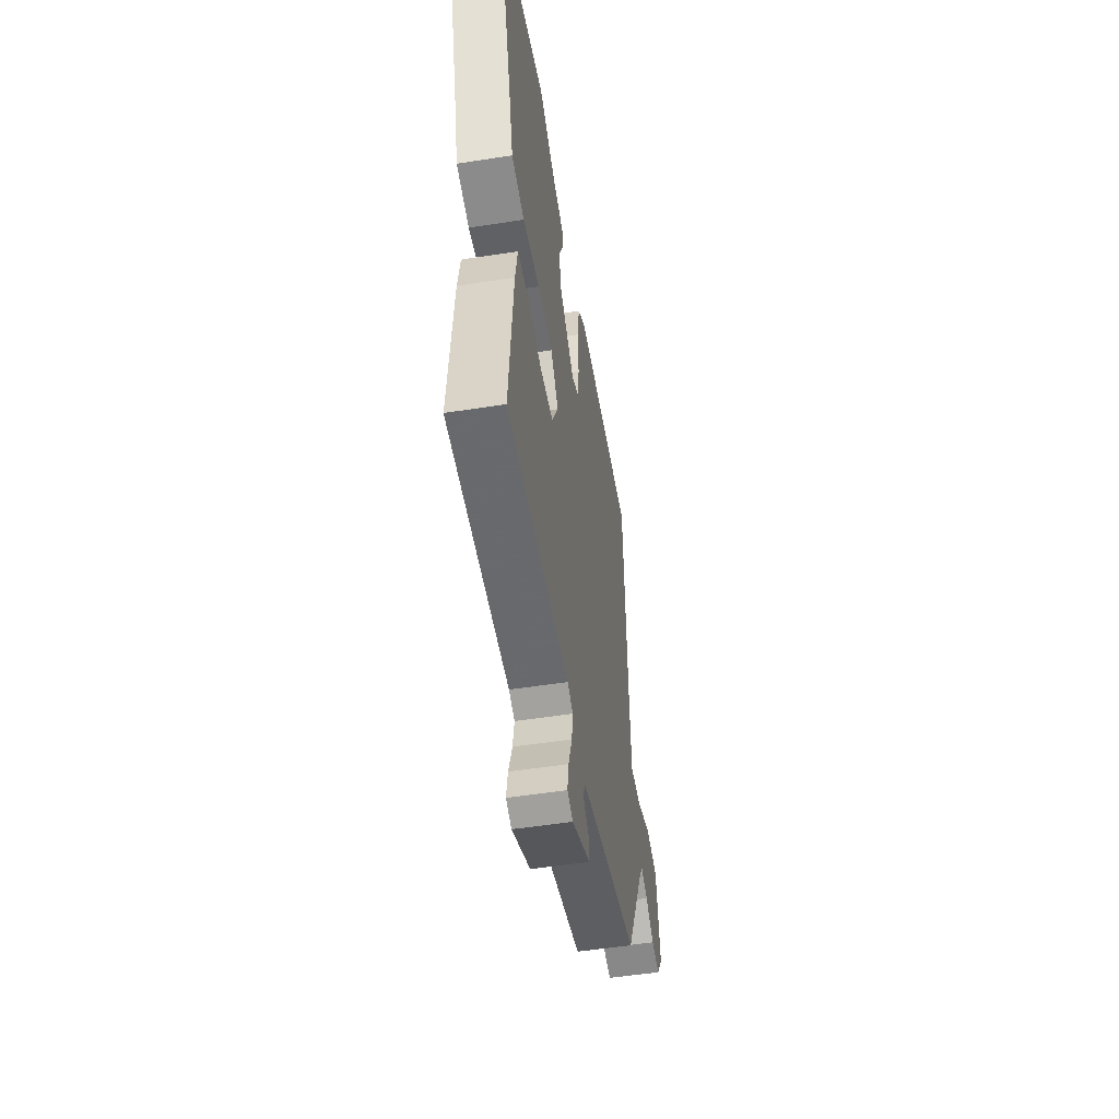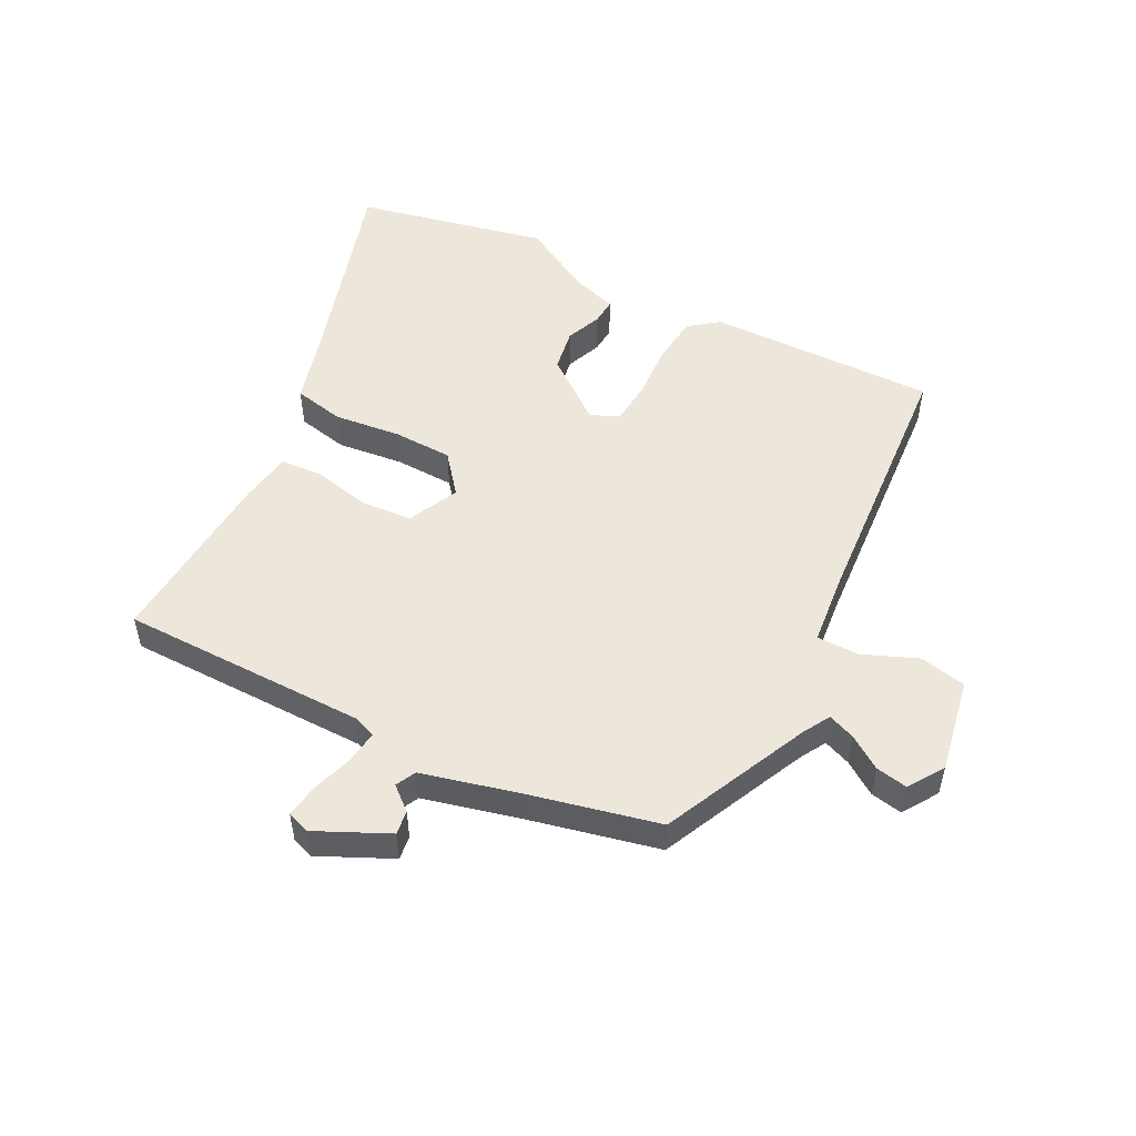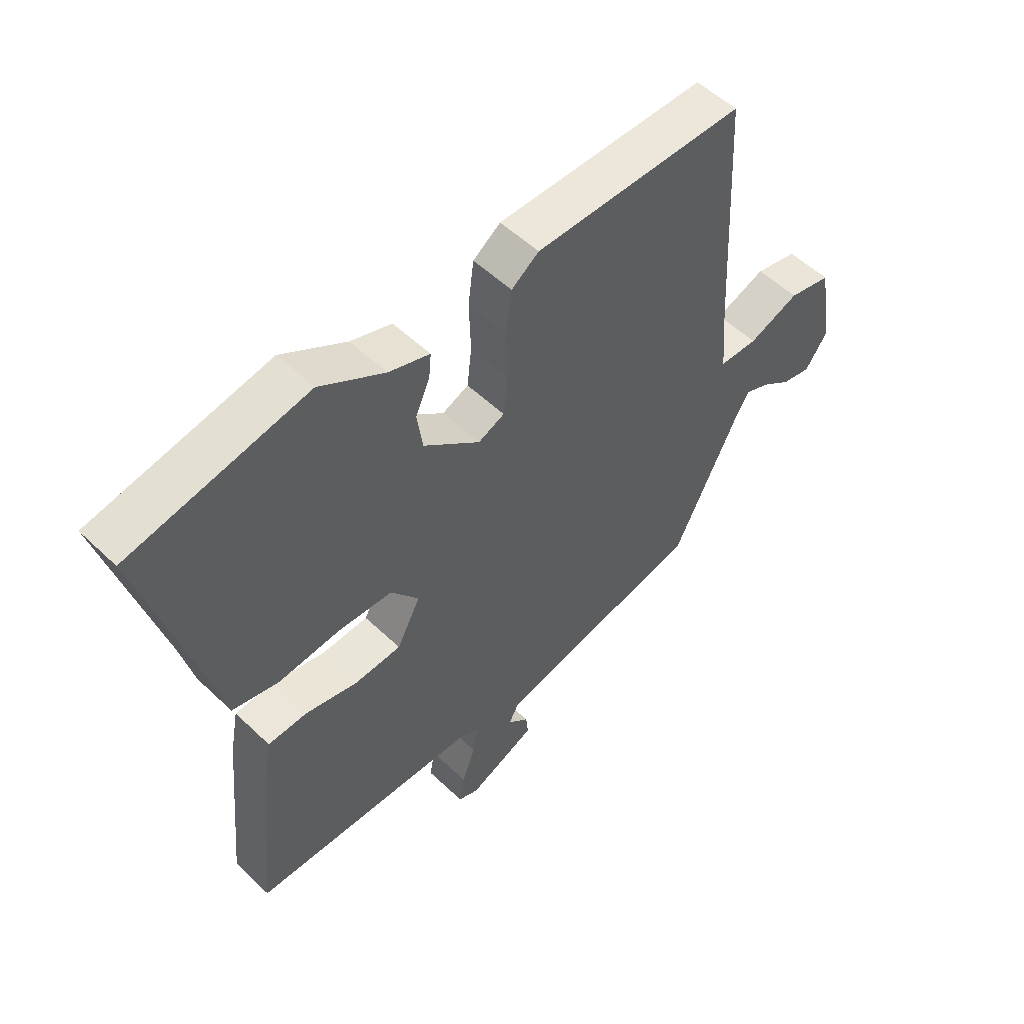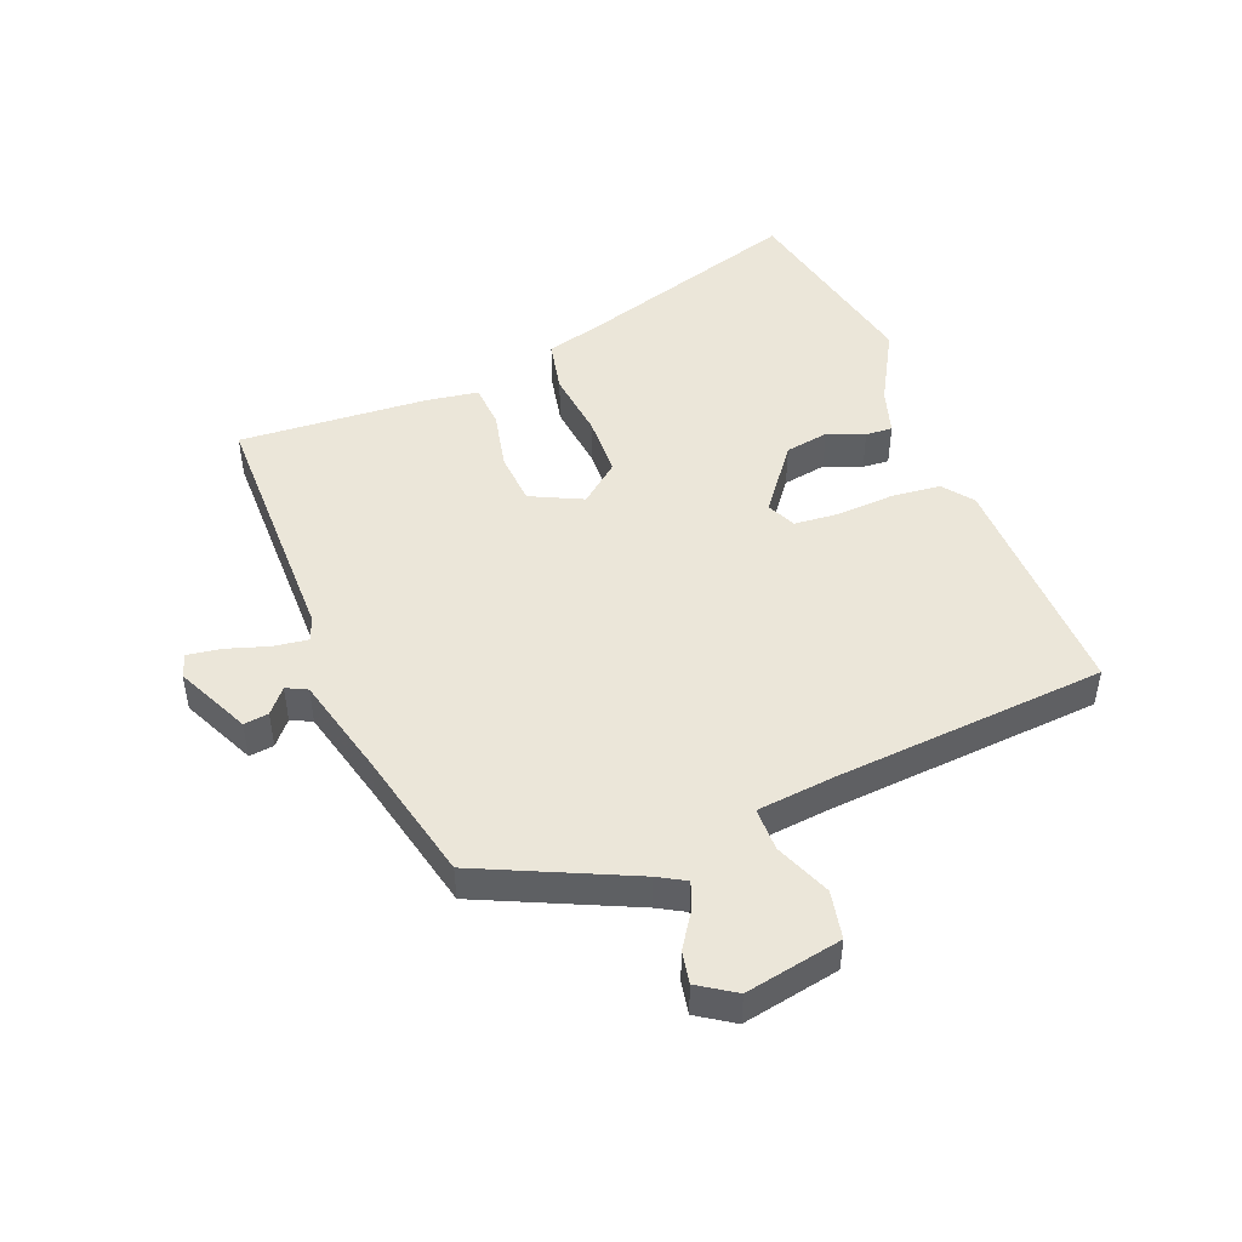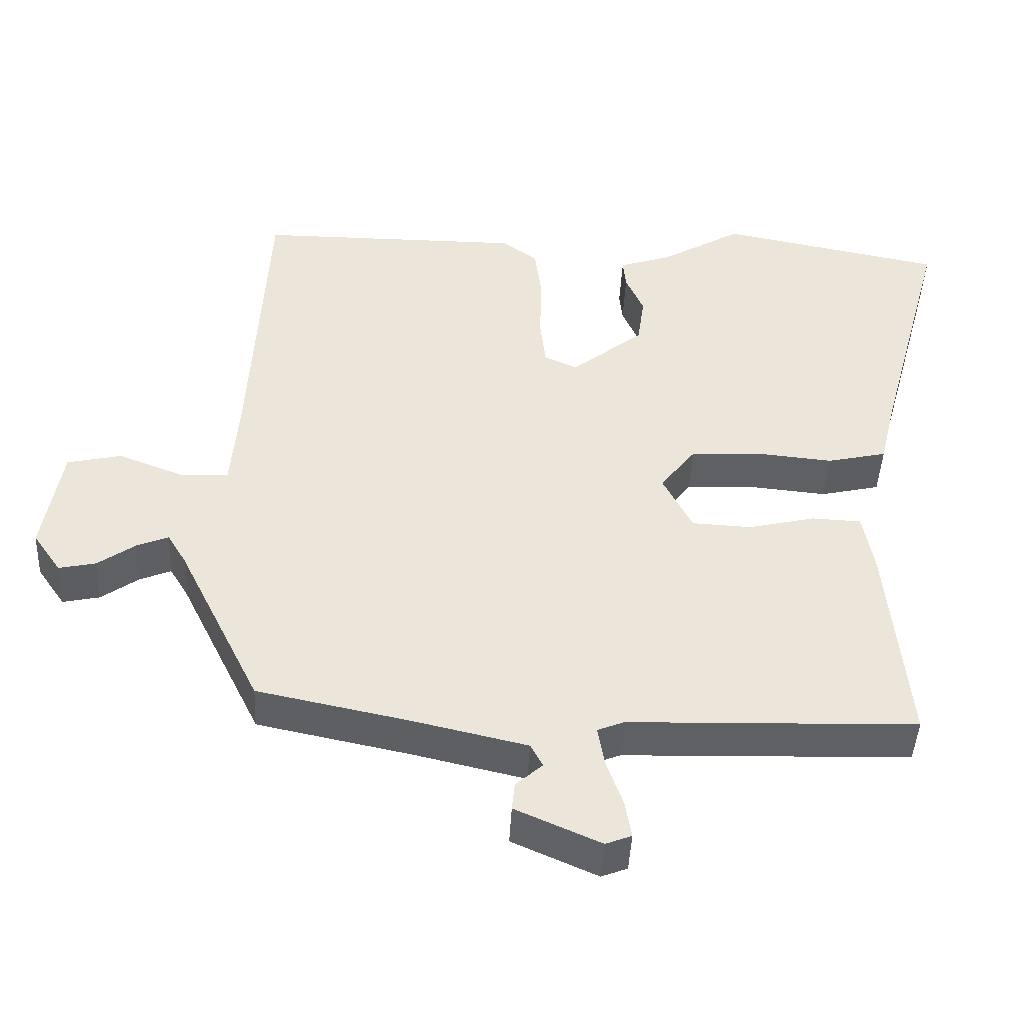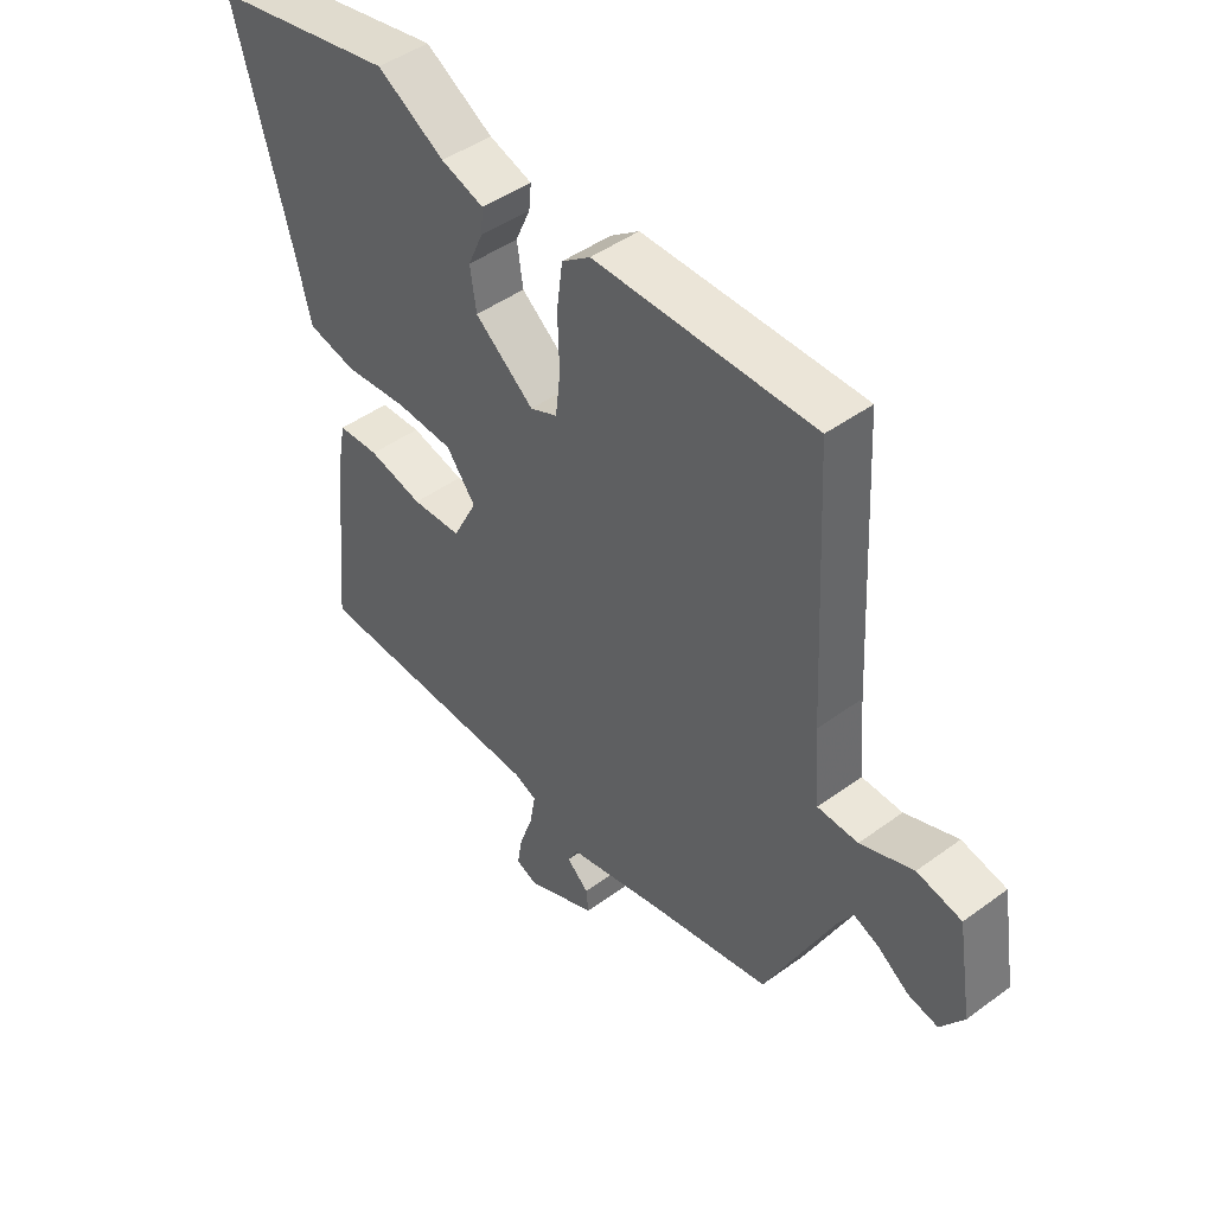
<metadata>
{"format":"obj","ext":"obj","renderer":"f3d","projection":"perspective","resolution":1024,"background":"white","views":[{"elev":-51.2,"azim":99.7,"up":"+Z"},{"elev":51.9,"azim":-154.1,"up":"+Y"},{"elev":53.3,"azim":135.6,"up":"+Z"},{"elev":47.9,"azim":-113.0,"up":"+Y"},{"elev":-44.5,"azim":-2.8,"up":"+Z"},{"elev":45.6,"azim":-130.1,"up":"+Z"}]}
</metadata>
<code>
v -0.392 0.07 -0.468
v -0.507 0.07 -0.234
v -0.533 0.07 -0.191
v -0.576 0.07 -0.209
v -0.628 0.07 -0.246
v -0.679 0.07 -0.257
v -0.718 0.07 -0.201
v -0.693 0.07 -0.048
v -0.618 0.07 -0.031
v -0.529 0.07 -0.065
v -0.461 0.07 -0.063
v -0.451 0.07 0.062
v -0.429 0.07 0.488
v -0.06 0.07 0.489
v -0.012 0.07 0.454
v -0.002 0.07 0.377
v -0.005 0.07 0.287
v 0.003 0.07 0.217
v 0.049 0.07 0.197
v 0.148 0.07 0.277
v 0.158 0.07 0.346
v 0.133 0.07 0.403
v 0.129 0.07 0.445
v 0.201 0.07 0.469
v 0.314 0.07 0.536
v 0.624 0.07 0.476
v 0.528 0.07 0.125
v 0.505 0.07 0.03
v 0.423 0.07 0.011
v 0.316 0.07 0.021
v 0.22 0.07 0.016
v 0.171 0.07 -0.048
v 0.212 0.07 -0.128
v 0.295 0.07 -0.132
v 0.386 0.07 -0.11
v 0.455 0.07 -0.113
v 0.47 0.07 -0.194
v 0.498 0.07 -0.49
v 0.101 0.07 -0.502
v 0.064 0.07 -0.517
v 0.073 0.07 -0.571
v 0.096 0.07 -0.637
v 0.105 0.07 -0.689
v 0.069 0.07 -0.703
v -0.049 0.07 -0.651
v -0.045 0.07 -0.612
v -0.008 0.07 -0.579
v -0.025 0.07 -0.547
v -0.183 0.07 -0.511
v -0.392 0 -0.468
v -0.507 0 -0.234
v -0.533 0 -0.191
v -0.576 0 -0.209
v -0.628 0 -0.246
v -0.679 0 -0.257
v -0.718 0 -0.201
v -0.693 0 -0.048
v -0.618 0 -0.031
v -0.529 0 -0.065
v -0.461 0 -0.063
v -0.451 0 0.062
v -0.429 0 0.488
v -0.06 0 0.489
v -0.012 0 0.454
v -0.002 0 0.377
v -0.005 0 0.287
v 0.003 0 0.217
v 0.049 0 0.197
v 0.148 0 0.277
v 0.158 0 0.346
v 0.133 0 0.403
v 0.129 0 0.445
v 0.201 0 0.469
v 0.314 0 0.536
v 0.624 0 0.476
v 0.528 0 0.125
v 0.505 0 0.03
v 0.423 0 0.011
v 0.316 0 0.021
v 0.22 0 0.016
v 0.171 0 -0.048
v 0.212 0 -0.128
v 0.295 0 -0.132
v 0.386 0 -0.11
v 0.455 0 -0.113
v 0.47 0 -0.194
v 0.498 0 -0.49
v 0.101 0 -0.502
v 0.064 0 -0.517
v 0.073 0 -0.571
v 0.096 0 -0.637
v 0.105 0 -0.689
v 0.069 0 -0.703
v -0.049 0 -0.651
v -0.045 0 -0.612
v -0.008 0 -0.579
v -0.025 0 -0.547
v -0.183 0 -0.511
f 45 46 47
f 44 45 47
f 43 44 47
f 42 43 47
f 41 42 47
f 40 41 47 48
f 39 40 48 49
f 37 38 39
f 36 37 39
f 35 36 39
f 34 35 39
f 49 1 2
f 39 49 2
f 34 39 2
f 33 34 2
f 27 28 29 30
f 27 30 31
f 26 27 31
f 25 26 31
f 24 25 31
f 21 22 23 24
f 24 31 32
f 21 24 32
f 20 21 32
f 15 16 17
f 14 15 17
f 13 14 17
f 12 13 17
f 11 12 17 18
f 8 9 10
f 7 8 10
f 6 7 10
f 5 6 10
f 4 5 10
f 3 4 10 11
f 3 11 18
f 2 3 18
f 33 2 18
f 32 33 18
f 32 18 19
f 19 20 32
f 96 95 94
f 96 94 93
f 96 93 92
f 96 92 91
f 96 91 90
f 97 96 90 89
f 98 97 89 88
f 88 87 86
f 88 86 85
f 88 85 84
f 88 84 83
f 51 50 98
f 51 98 88
f 51 88 83
f 51 83 82
f 79 78 77 76
f 80 79 76
f 80 76 75
f 80 75 74
f 80 74 73
f 73 72 71 70
f 81 80 73
f 81 73 70
f 81 70 69
f 66 65 64
f 66 64 63
f 66 63 62
f 66 62 61
f 67 66 61 60
f 59 58 57
f 59 57 56
f 59 56 55
f 59 55 54
f 59 54 53
f 60 59 53 52
f 67 60 52
f 67 52 51
f 67 51 82
f 67 82 81
f 68 67 81
f 81 69 68
f 1 50 51 2
f 2 51 52 3
f 3 52 53 4
f 4 53 54 5
f 5 54 55 6
f 6 55 56 7
f 7 56 57 8
f 8 57 58 9
f 9 58 59 10
f 10 59 60 11
f 11 60 61 12
f 12 61 62 13
f 13 62 63 14
f 14 63 64 15
f 15 64 65 16
f 16 65 66 17
f 17 66 67 18
f 18 67 68 19
f 19 68 69 20
f 20 69 70 21
f 21 70 71 22
f 22 71 72 23
f 23 72 73 24
f 24 73 74 25
f 25 74 75 26
f 26 75 76 27
f 27 76 77 28
f 28 77 78 29
f 29 78 79 30
f 30 79 80 31
f 31 80 81 32
f 32 81 82 33
f 33 82 83 34
f 34 83 84 35
f 35 84 85 36
f 36 85 86 37
f 37 86 87 38
f 38 87 88 39
f 39 88 89 40
f 40 89 90 41
f 41 90 91 42
f 42 91 92 43
f 43 92 93 44
f 44 93 94 45
f 45 94 95 46
f 46 95 96 47
f 47 96 97 48
f 48 97 98 49
f 49 98 50 1

</code>
